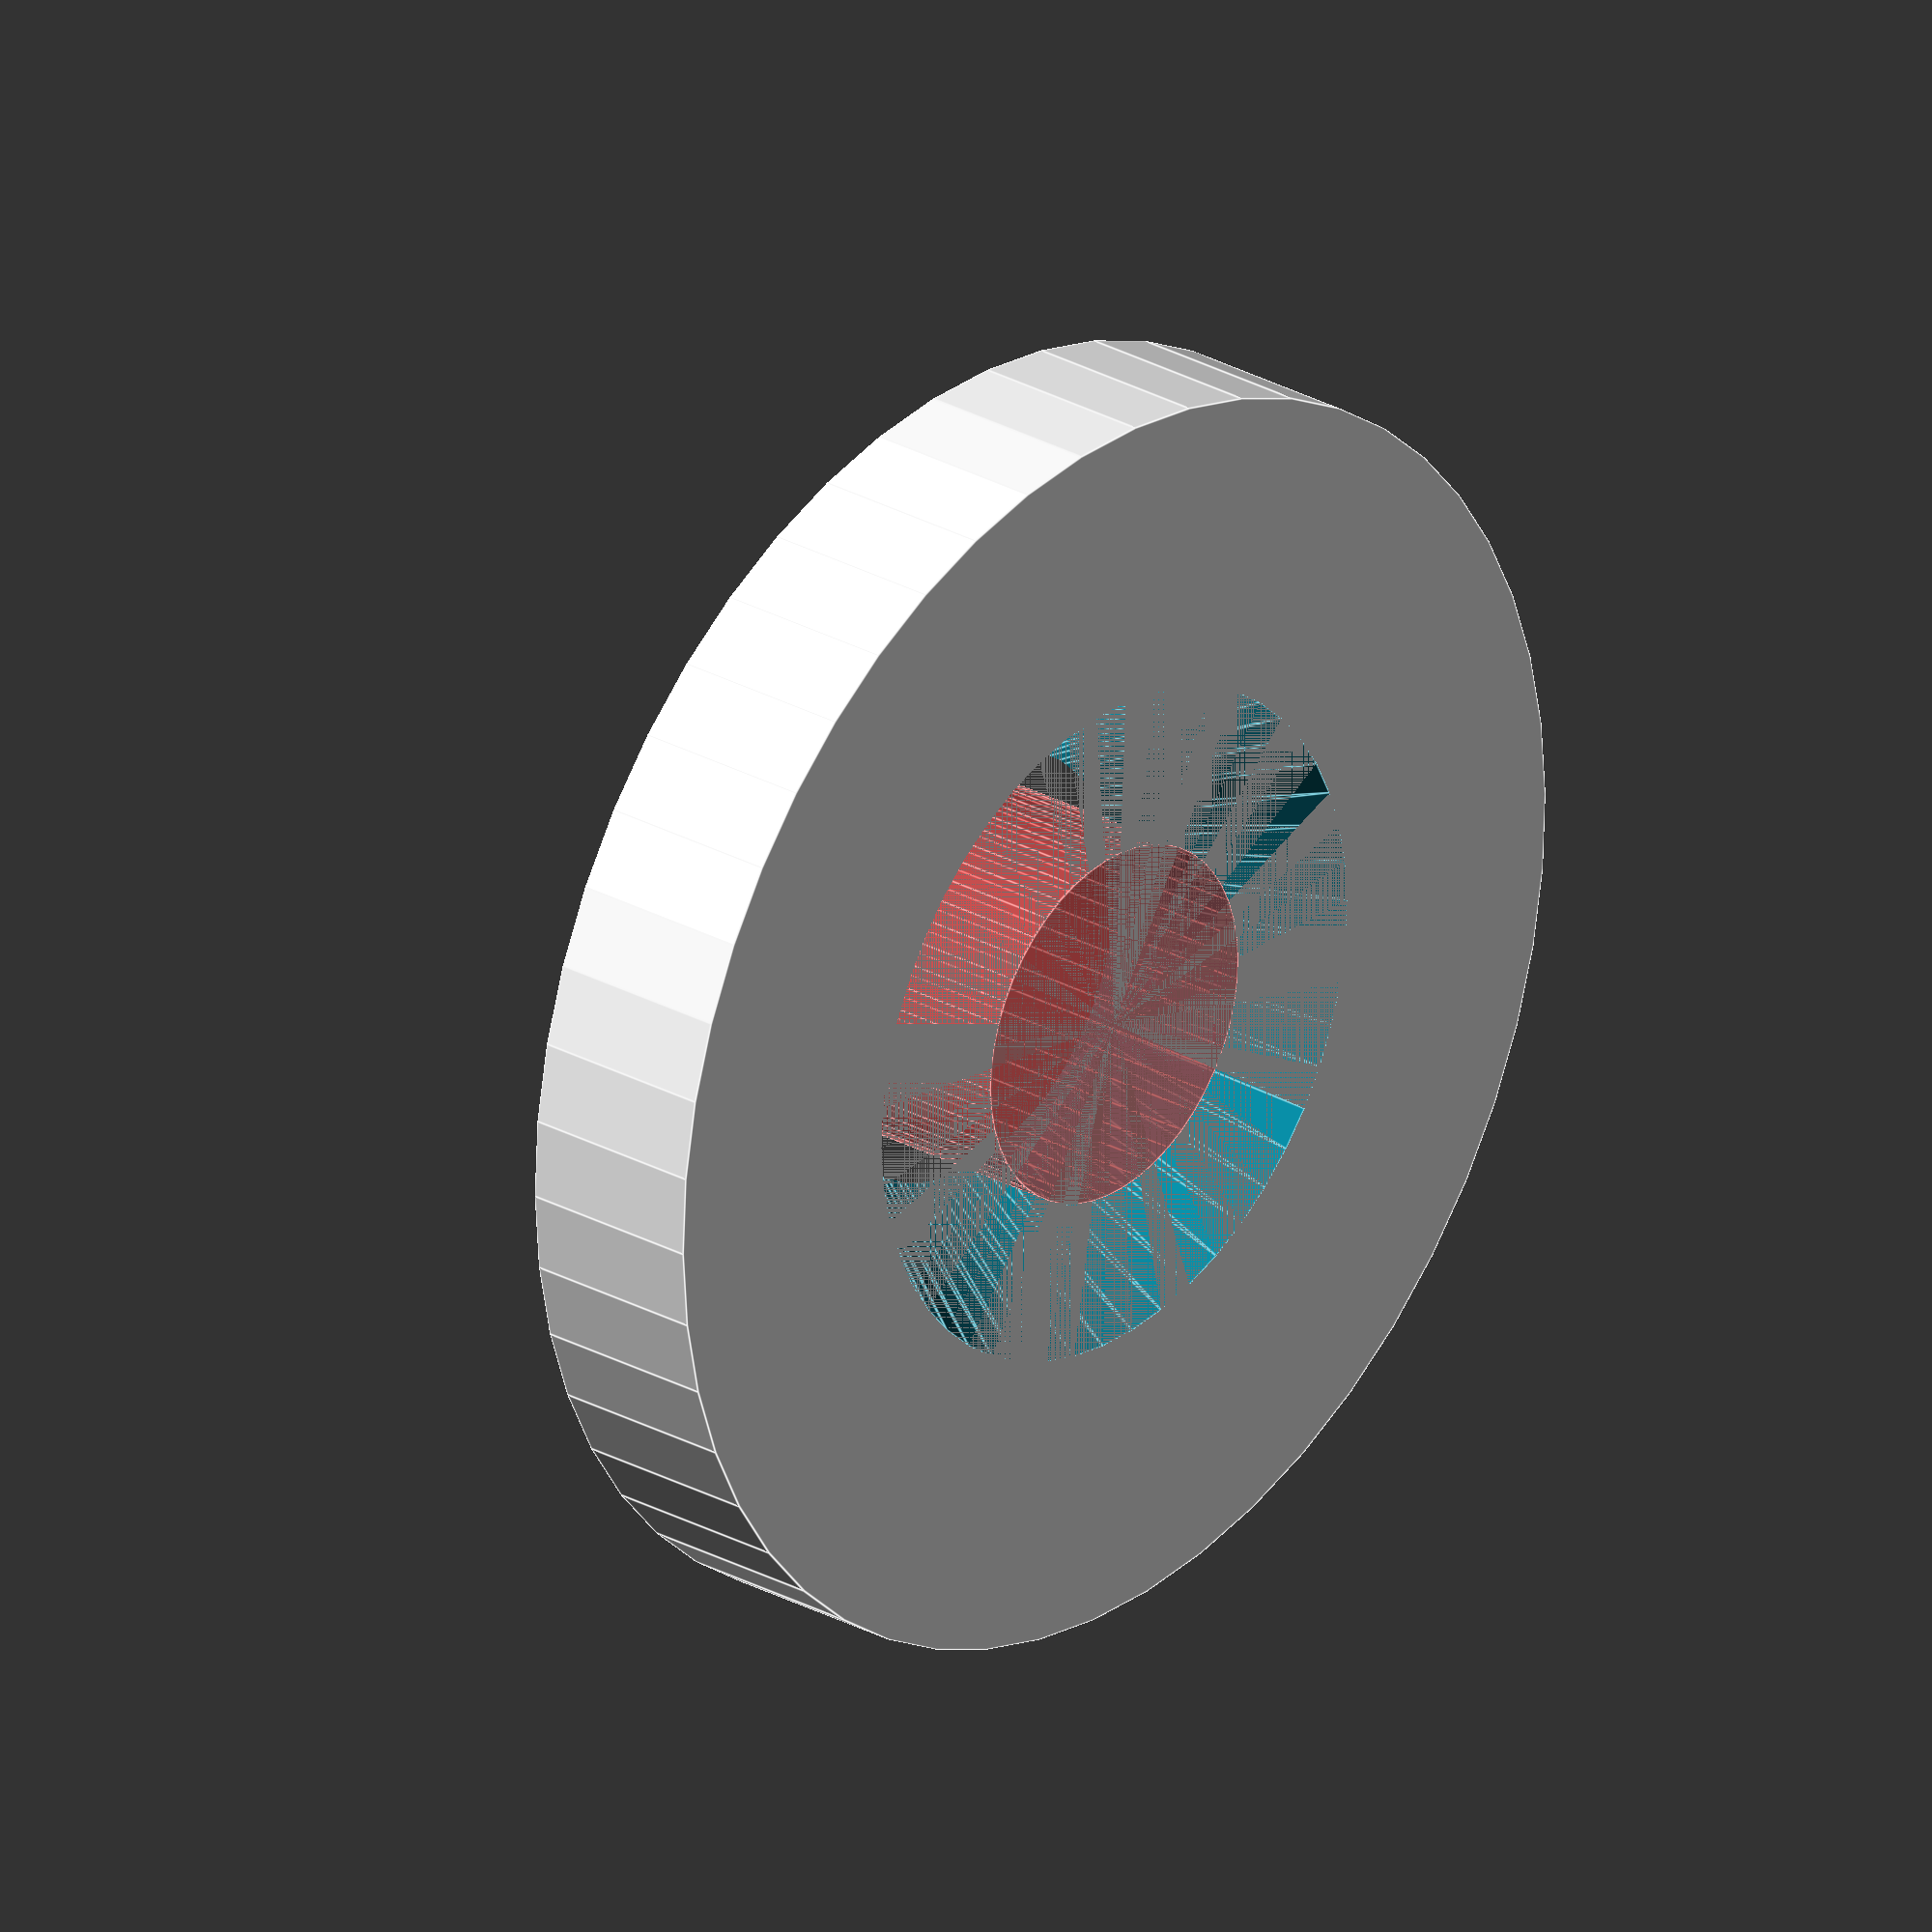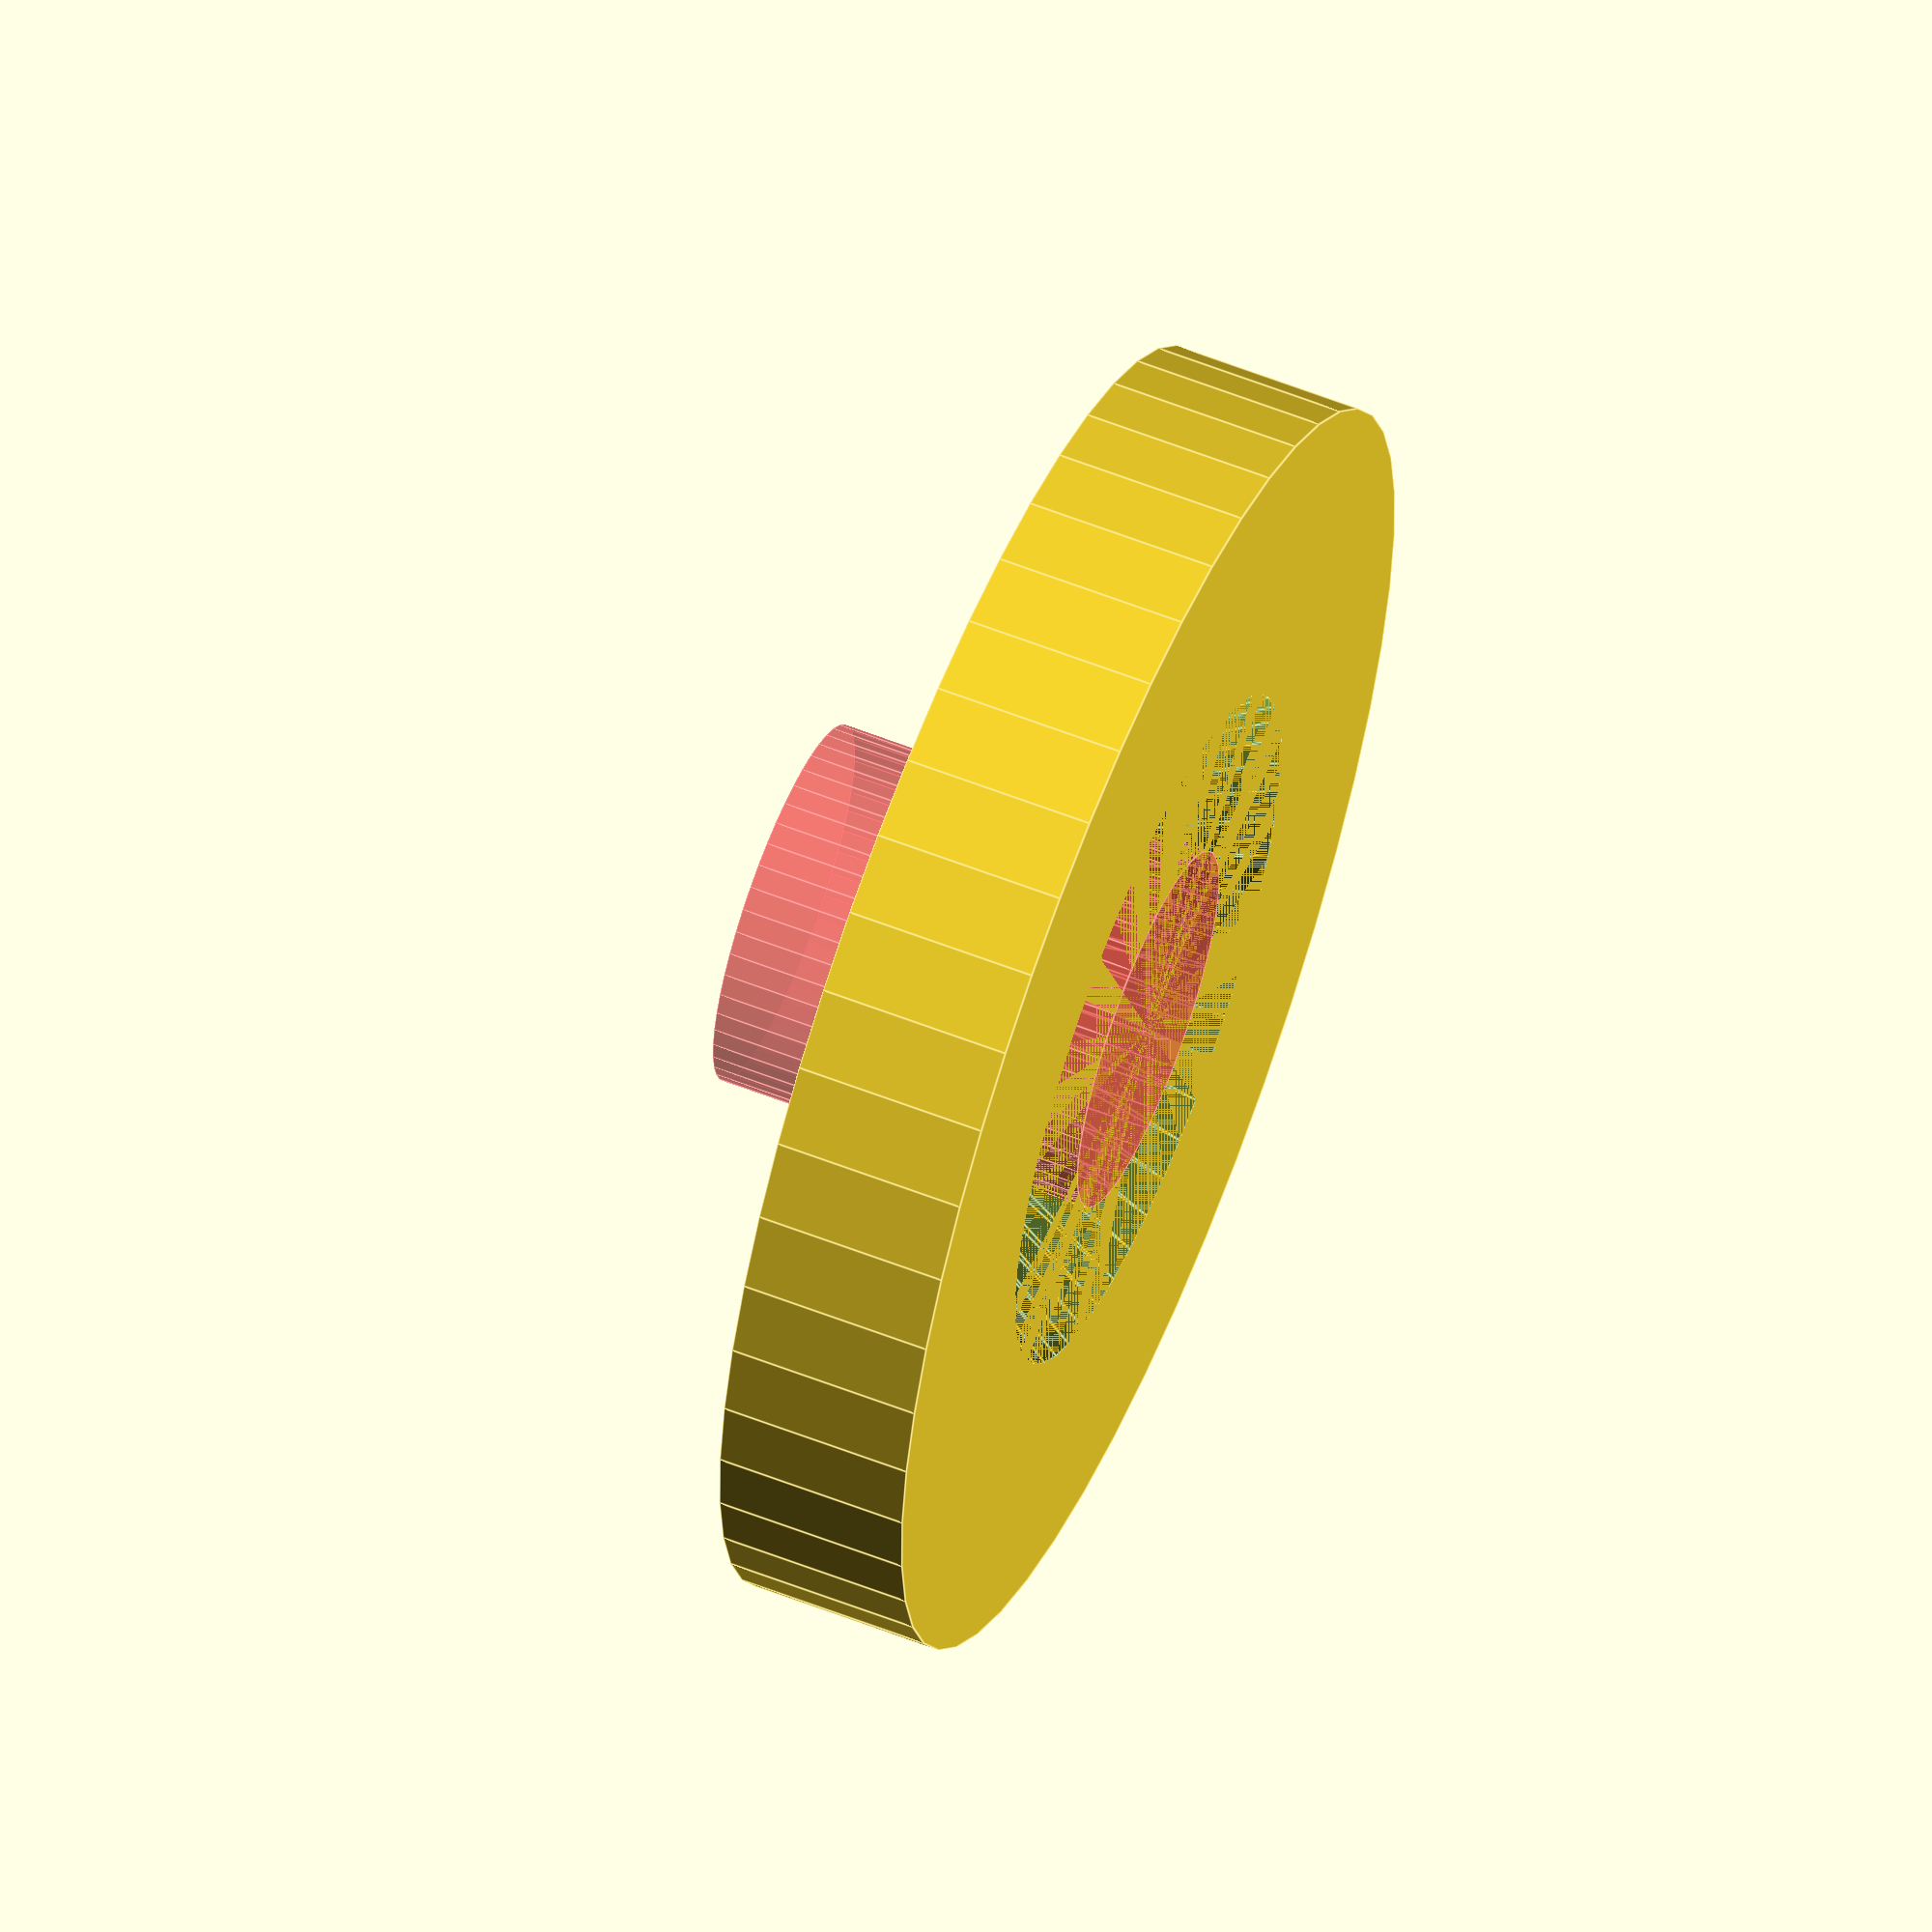
<openscad>
$fn = 50;


difference() {
	union() {
		translate(v = [0, 0, -3.0000000000]) {
			cylinder(h = 3, r = 10.0000000000);
		}
		#translate(v = [0, 0, -6.0000000000]) {
			cylinder(h = 6, r = 2.8750000000);
		}
	}
	union() {
		translate(v = [0, 0, 0]) {
			rotate(a = [0, 0, 0]) {
				difference() {
					union() {
						translate(v = [0, 0, -6.0000000000]) {
							cylinder(h = 6, r = 2.6000000000);
						}
						translate(v = [0, 0, -3.9000000000]) {
							cylinder(h = 3.9000000000, r1 = 2.8750000000, r2 = 5.4000000000);
						}
						translate(v = [0, 0, -6.0000000000]) {
							cylinder(h = 6, r = 2.8750000000);
						}
						translate(v = [0, 0, -6.0000000000]) {
							cylinder(h = 6, r = 2.6000000000);
						}
					}
					union();
				}
			}
		}
	}
}
</openscad>
<views>
elev=333.3 azim=265.6 roll=311.1 proj=o view=edges
elev=121.2 azim=321.0 roll=247.9 proj=o view=edges
</views>
